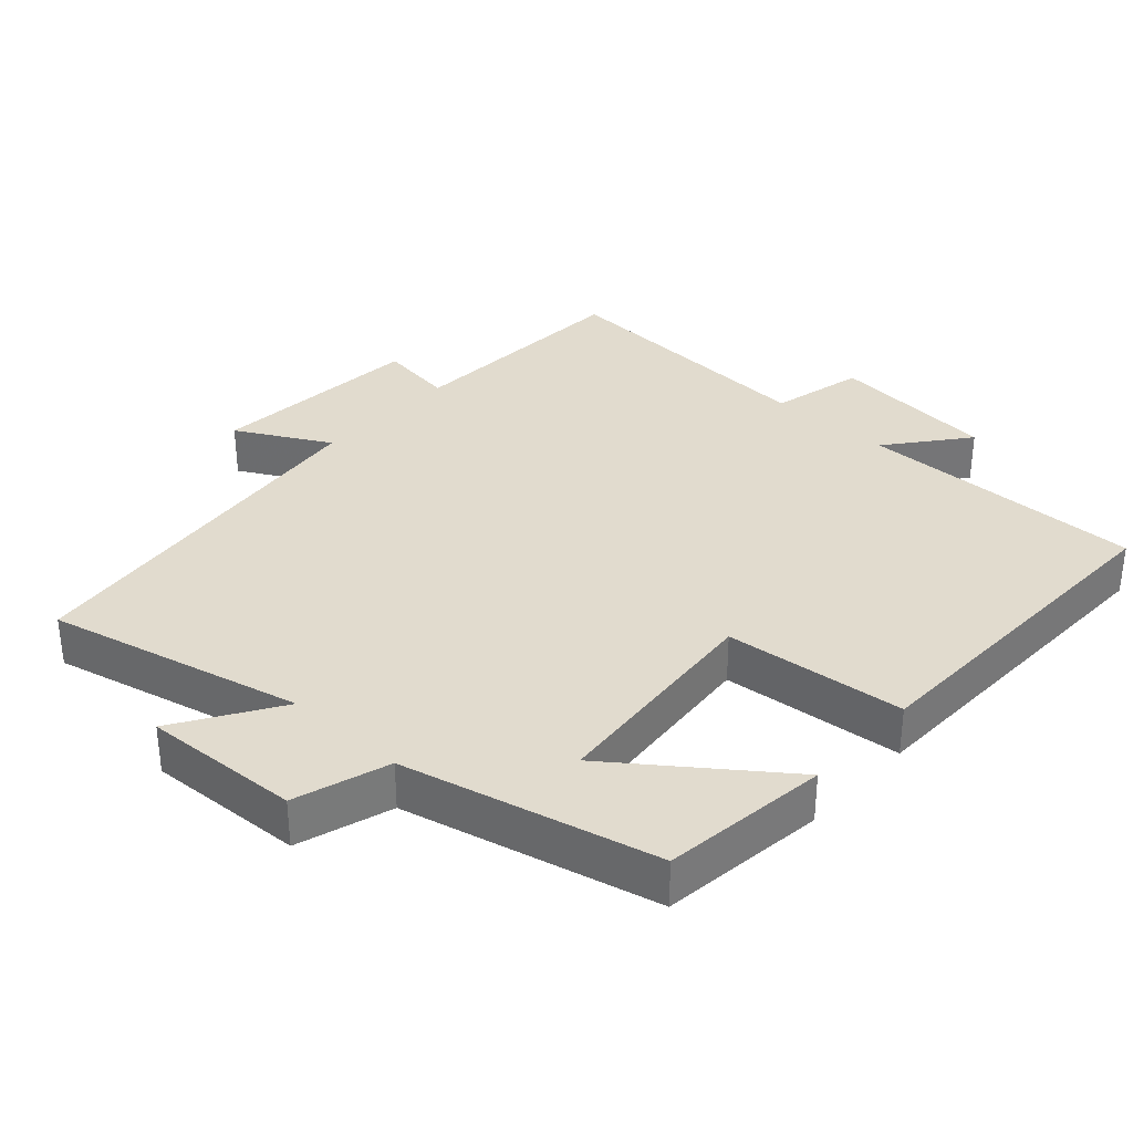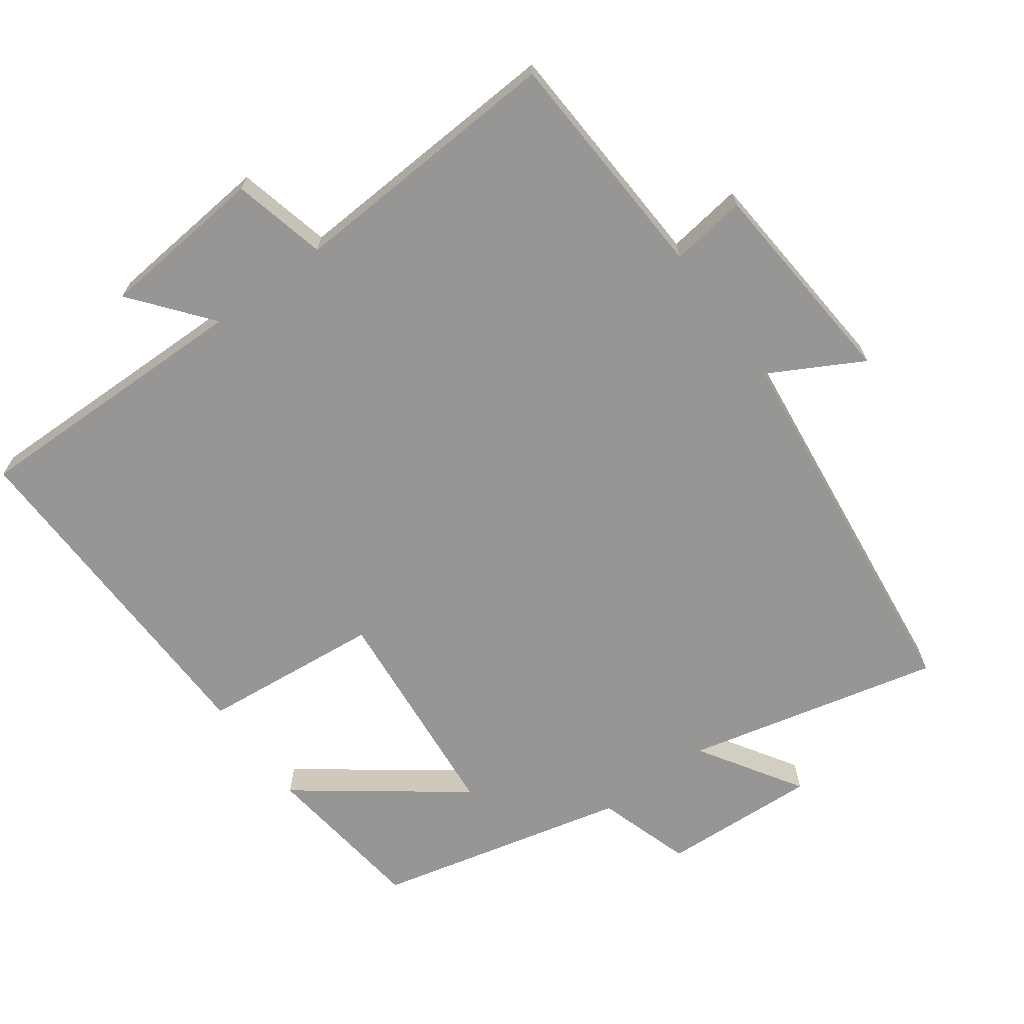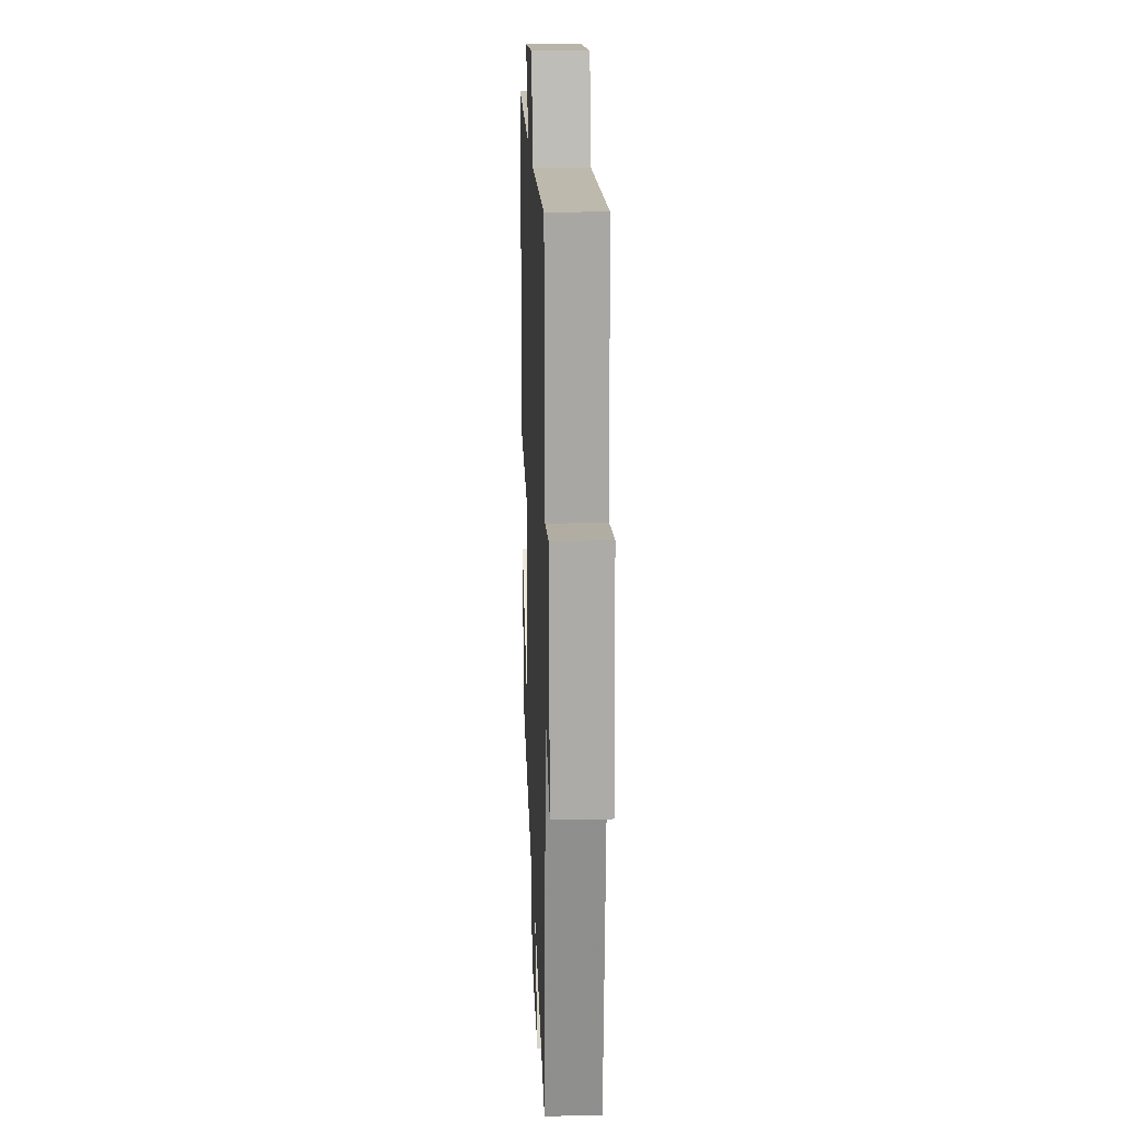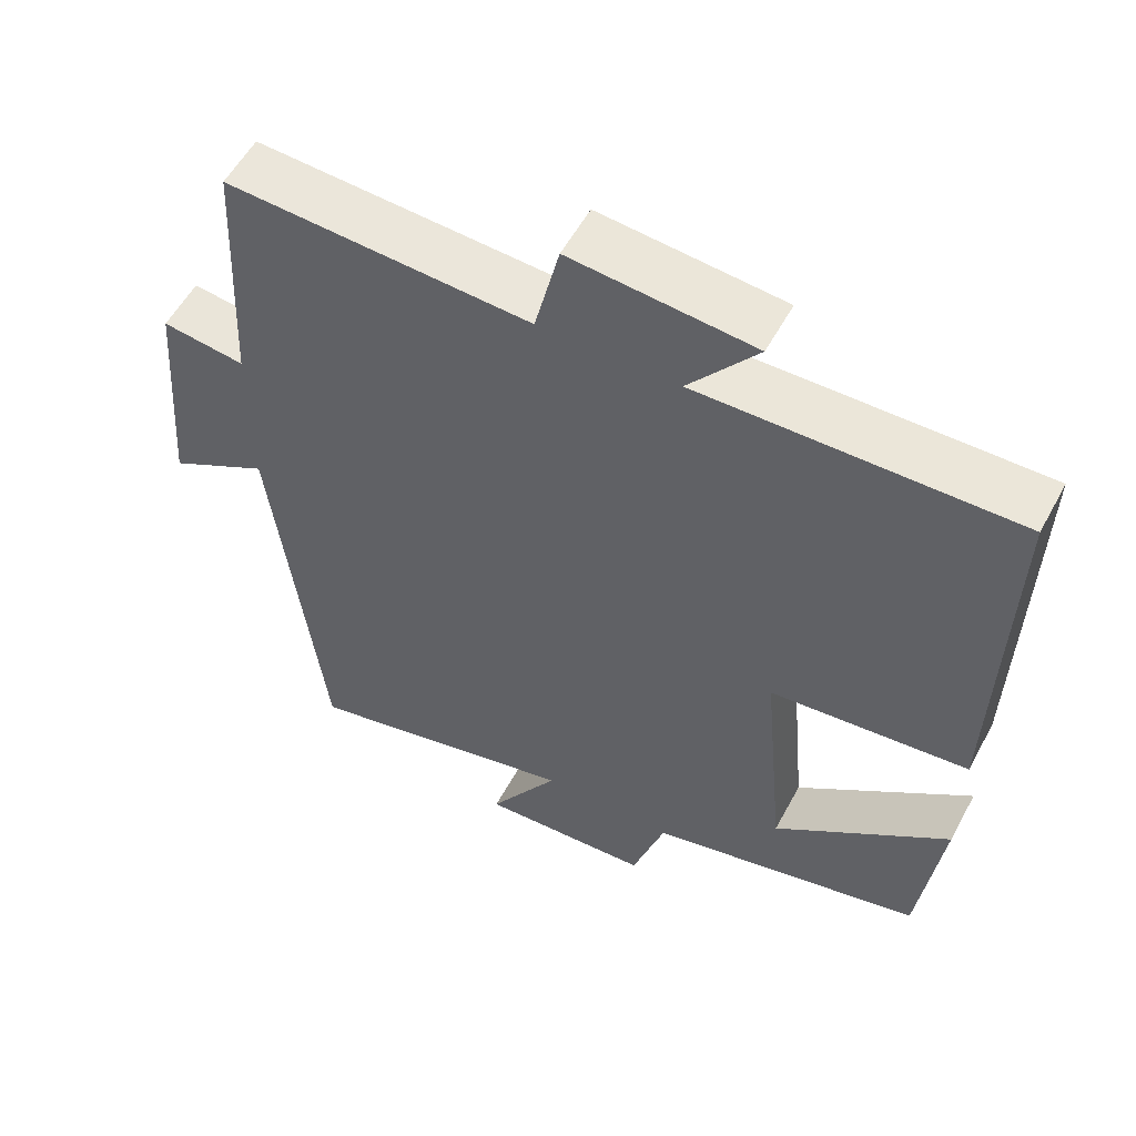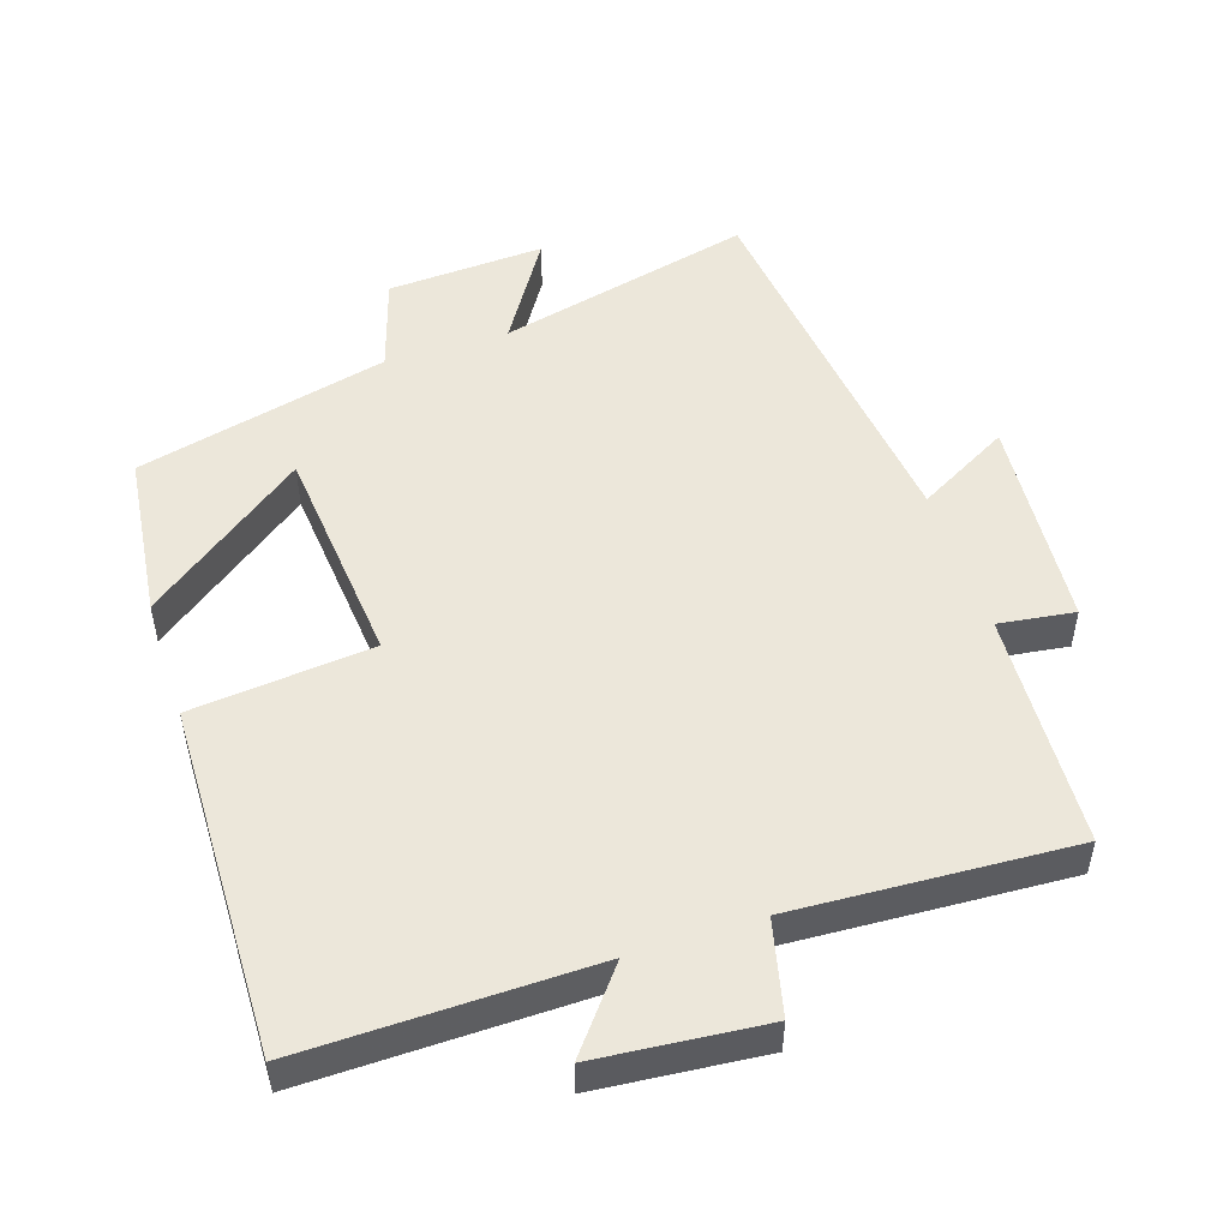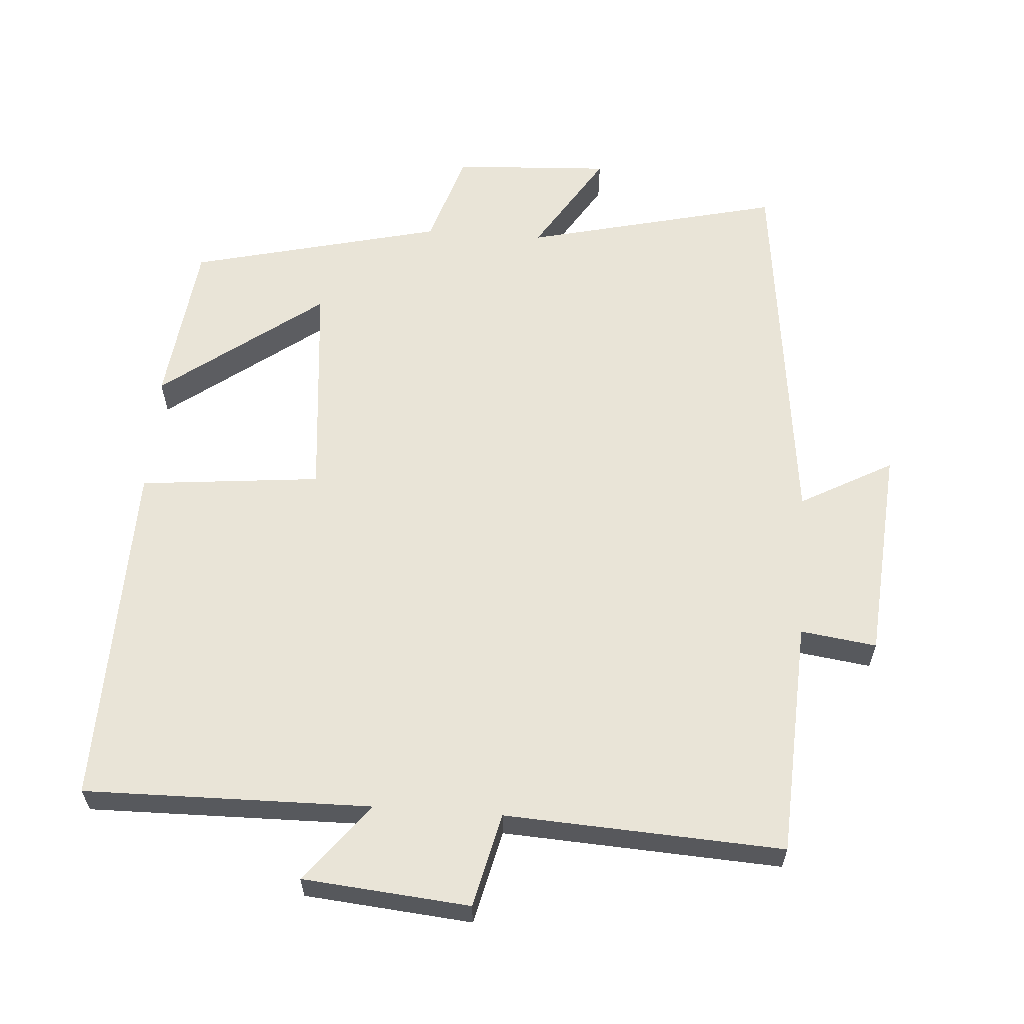
<metadata>
{"format":"obj","ext":"obj","renderer":"f3d","projection":"perspective","resolution":1024,"background":"white","views":[{"elev":33.9,"azim":-137.6,"up":"+Y"},{"elev":-67.8,"azim":36.2,"up":"+Y"},{"elev":18.4,"azim":87.7,"up":"+Z"},{"elev":56.0,"azim":-151.8,"up":"+Z"},{"elev":50.9,"azim":-18.1,"up":"+Y"},{"elev":60.8,"azim":4.1,"up":"+Y"}]}
</metadata>
<code>
v 0.435 0.07 -0.588
v 0.068 0.07 -0.5
v 0.161 0.07 -0.648
v -0.065 0.07 -0.636
v -0.108 0.07 -0.5
v -0.471 0.07 -0.412
v -0.5 0.07 -0.173
v -0.27 0.07 -0.345
v -0.24 0.07 -0.023
v -0.5 0.07 0.003
v -0.511 0.07 0.506
v -0.098 0.07 0.5
v -0.188 0.07 0.613
v 0.052 0.07 0.635
v 0.084 0.07 0.5
v 0.483 0.07 0.522
v 0.5 0.07 0.183
v 0.609 0.07 0.198
v 0.633 0.07 -0.11
v 0.5 0.07 -0.037
v 0.435 0 -0.588
v 0.068 0 -0.5
v 0.161 0 -0.648
v -0.065 0 -0.636
v -0.108 0 -0.5
v -0.471 0 -0.412
v -0.5 0 -0.173
v -0.27 0 -0.345
v -0.24 0 -0.023
v -0.5 0 0.003
v -0.511 0 0.506
v -0.098 0 0.5
v -0.188 0 0.613
v 0.052 0 0.635
v 0.084 0 0.5
v 0.483 0 0.522
v 0.5 0 0.183
v 0.609 0 0.198
v 0.633 0 -0.11
v 0.5 0 -0.037
f 17 18 19 20
f 20 1 2
f 17 20 2
f 16 17 2
f 15 16 2
f 12 13 14 15
f 12 15 2
f 9 10 11 12
f 8 9 12 2
f 5 6 7 8
f 5 8 2 3
f 3 4 5
f 40 39 38 37
f 22 21 40
f 22 40 37
f 22 37 36
f 22 36 35
f 35 34 33 32
f 22 35 32
f 32 31 30 29
f 22 32 29 28
f 28 27 26 25
f 23 22 28 25
f 25 24 23
f 1 21 22 2
f 2 22 23 3
f 3 23 24 4
f 4 24 25 5
f 5 25 26 6
f 6 26 27 7
f 7 27 28 8
f 8 28 29 9
f 9 29 30 10
f 10 30 31 11
f 11 31 32 12
f 12 32 33 13
f 13 33 34 14
f 14 34 35 15
f 15 35 36 16
f 16 36 37 17
f 17 37 38 18
f 18 38 39 19
f 19 39 40 20
f 20 40 21 1

</code>
